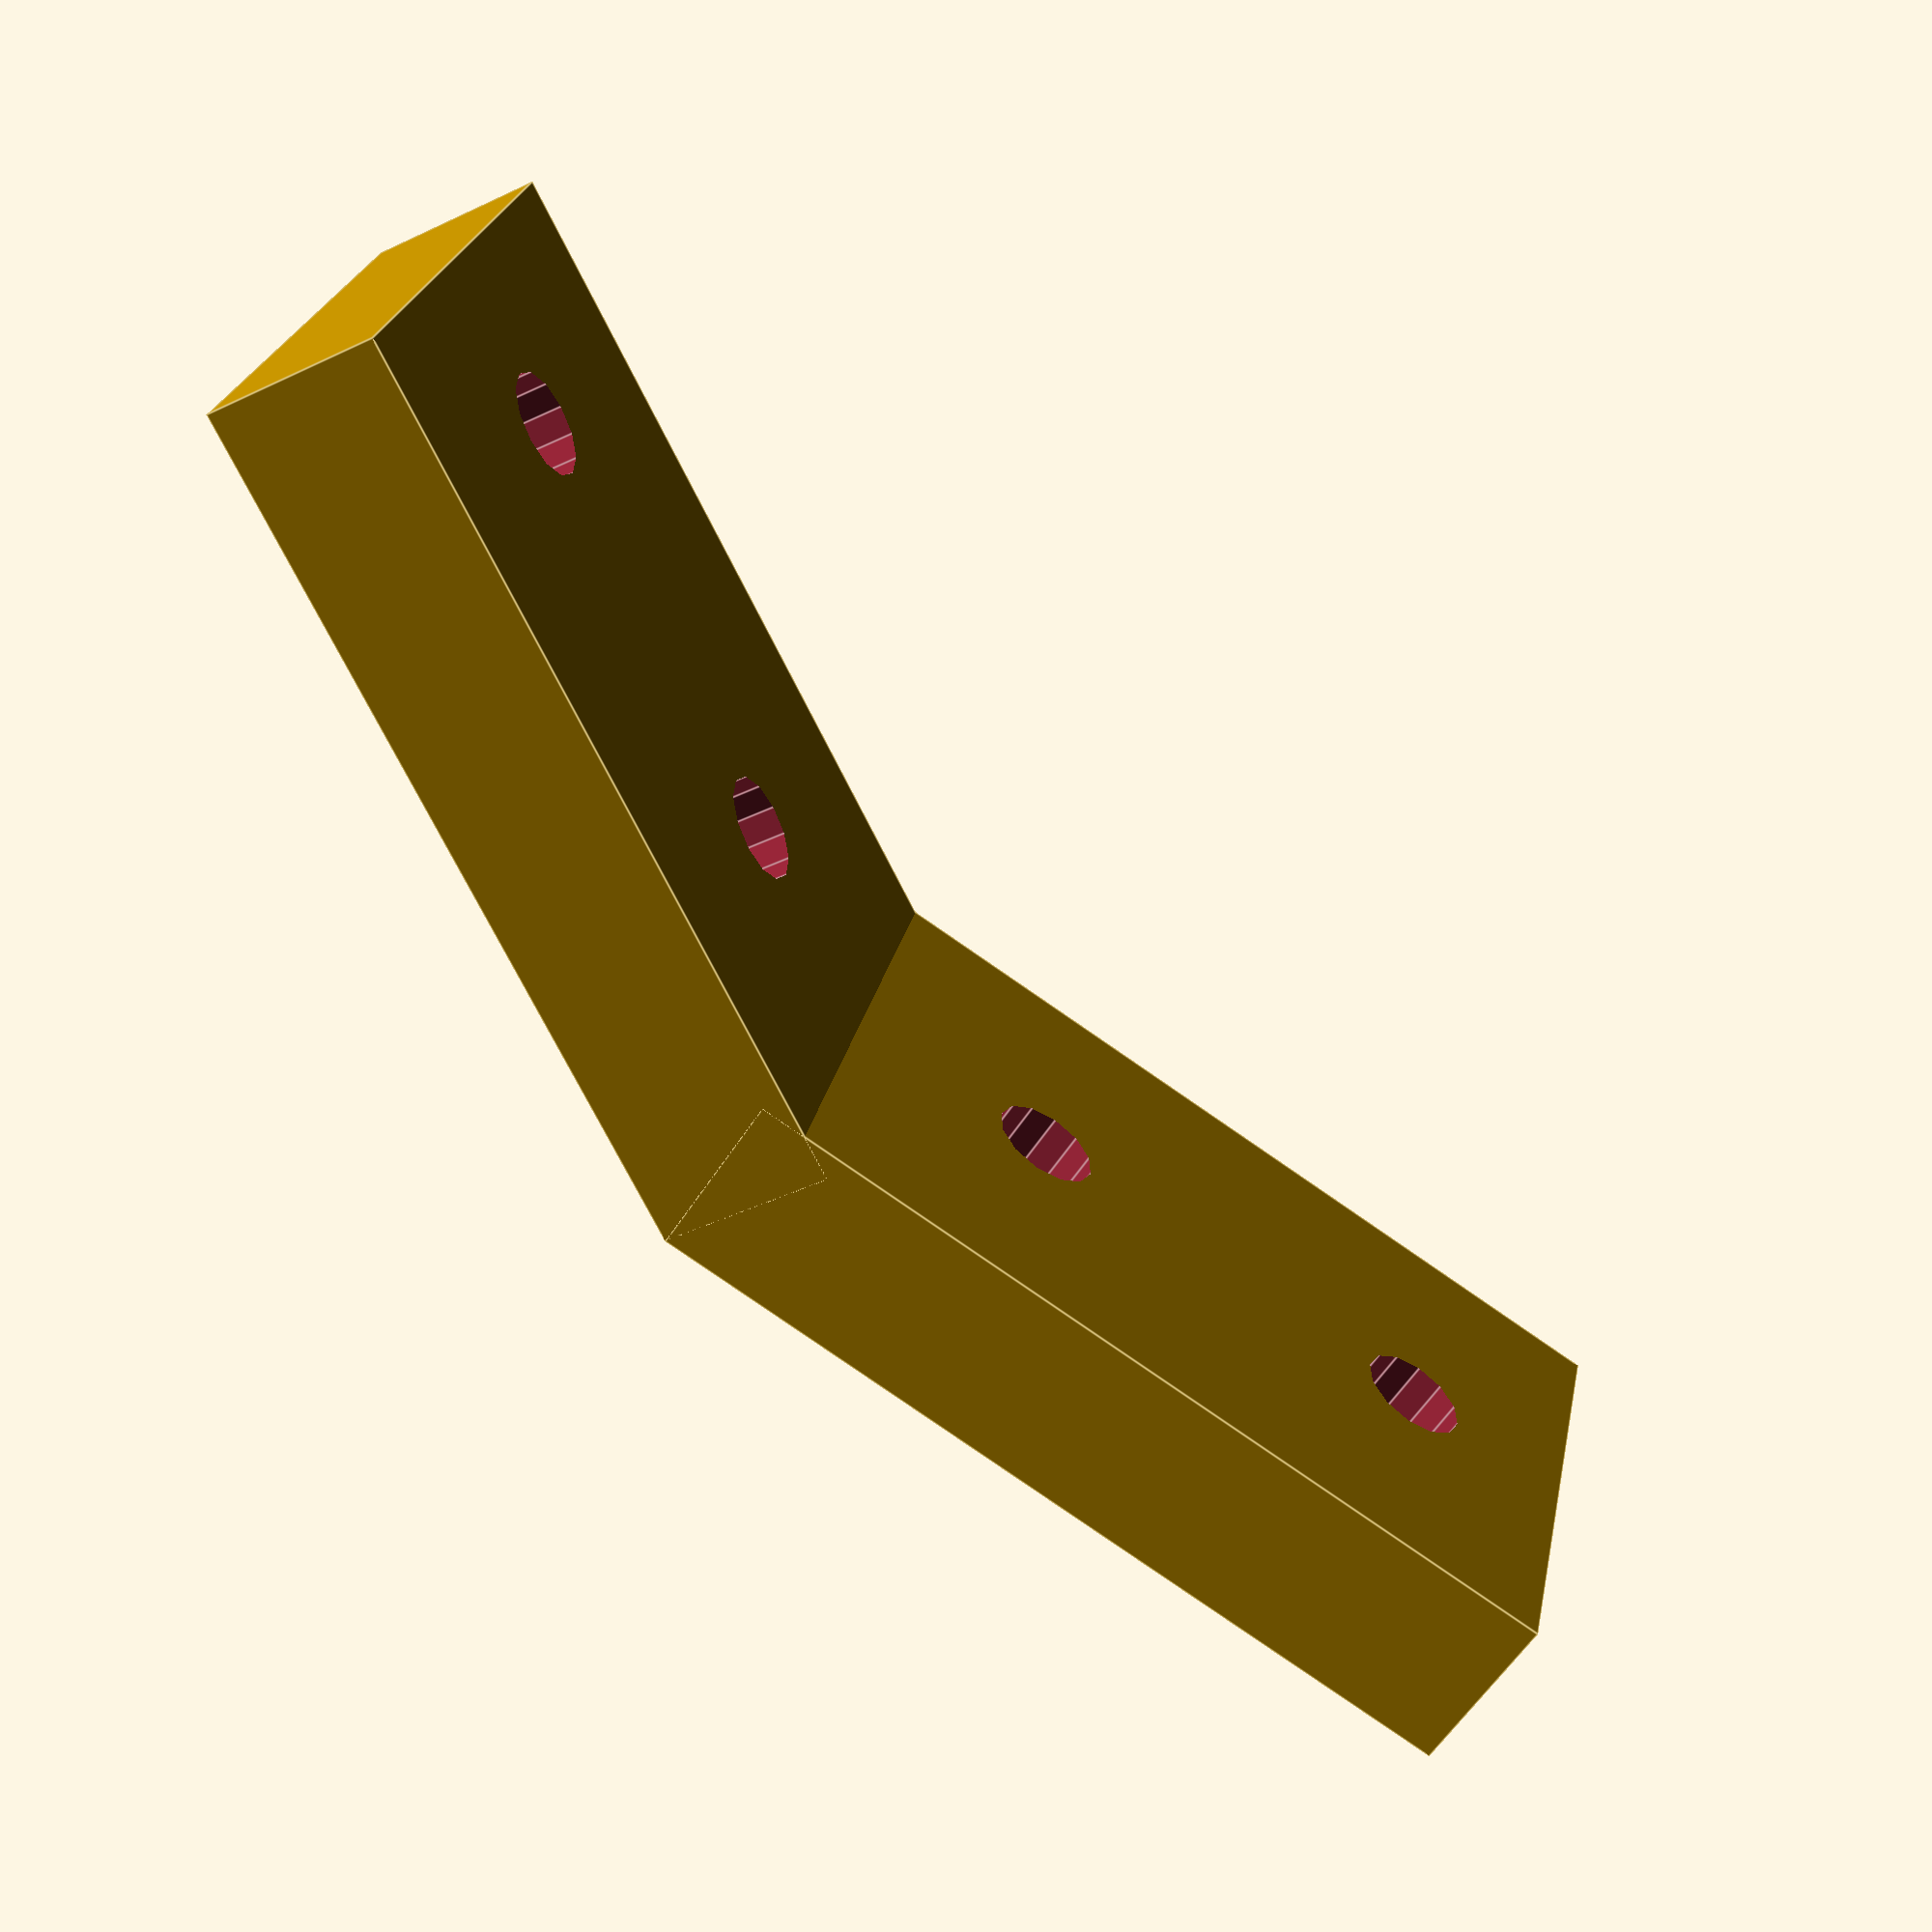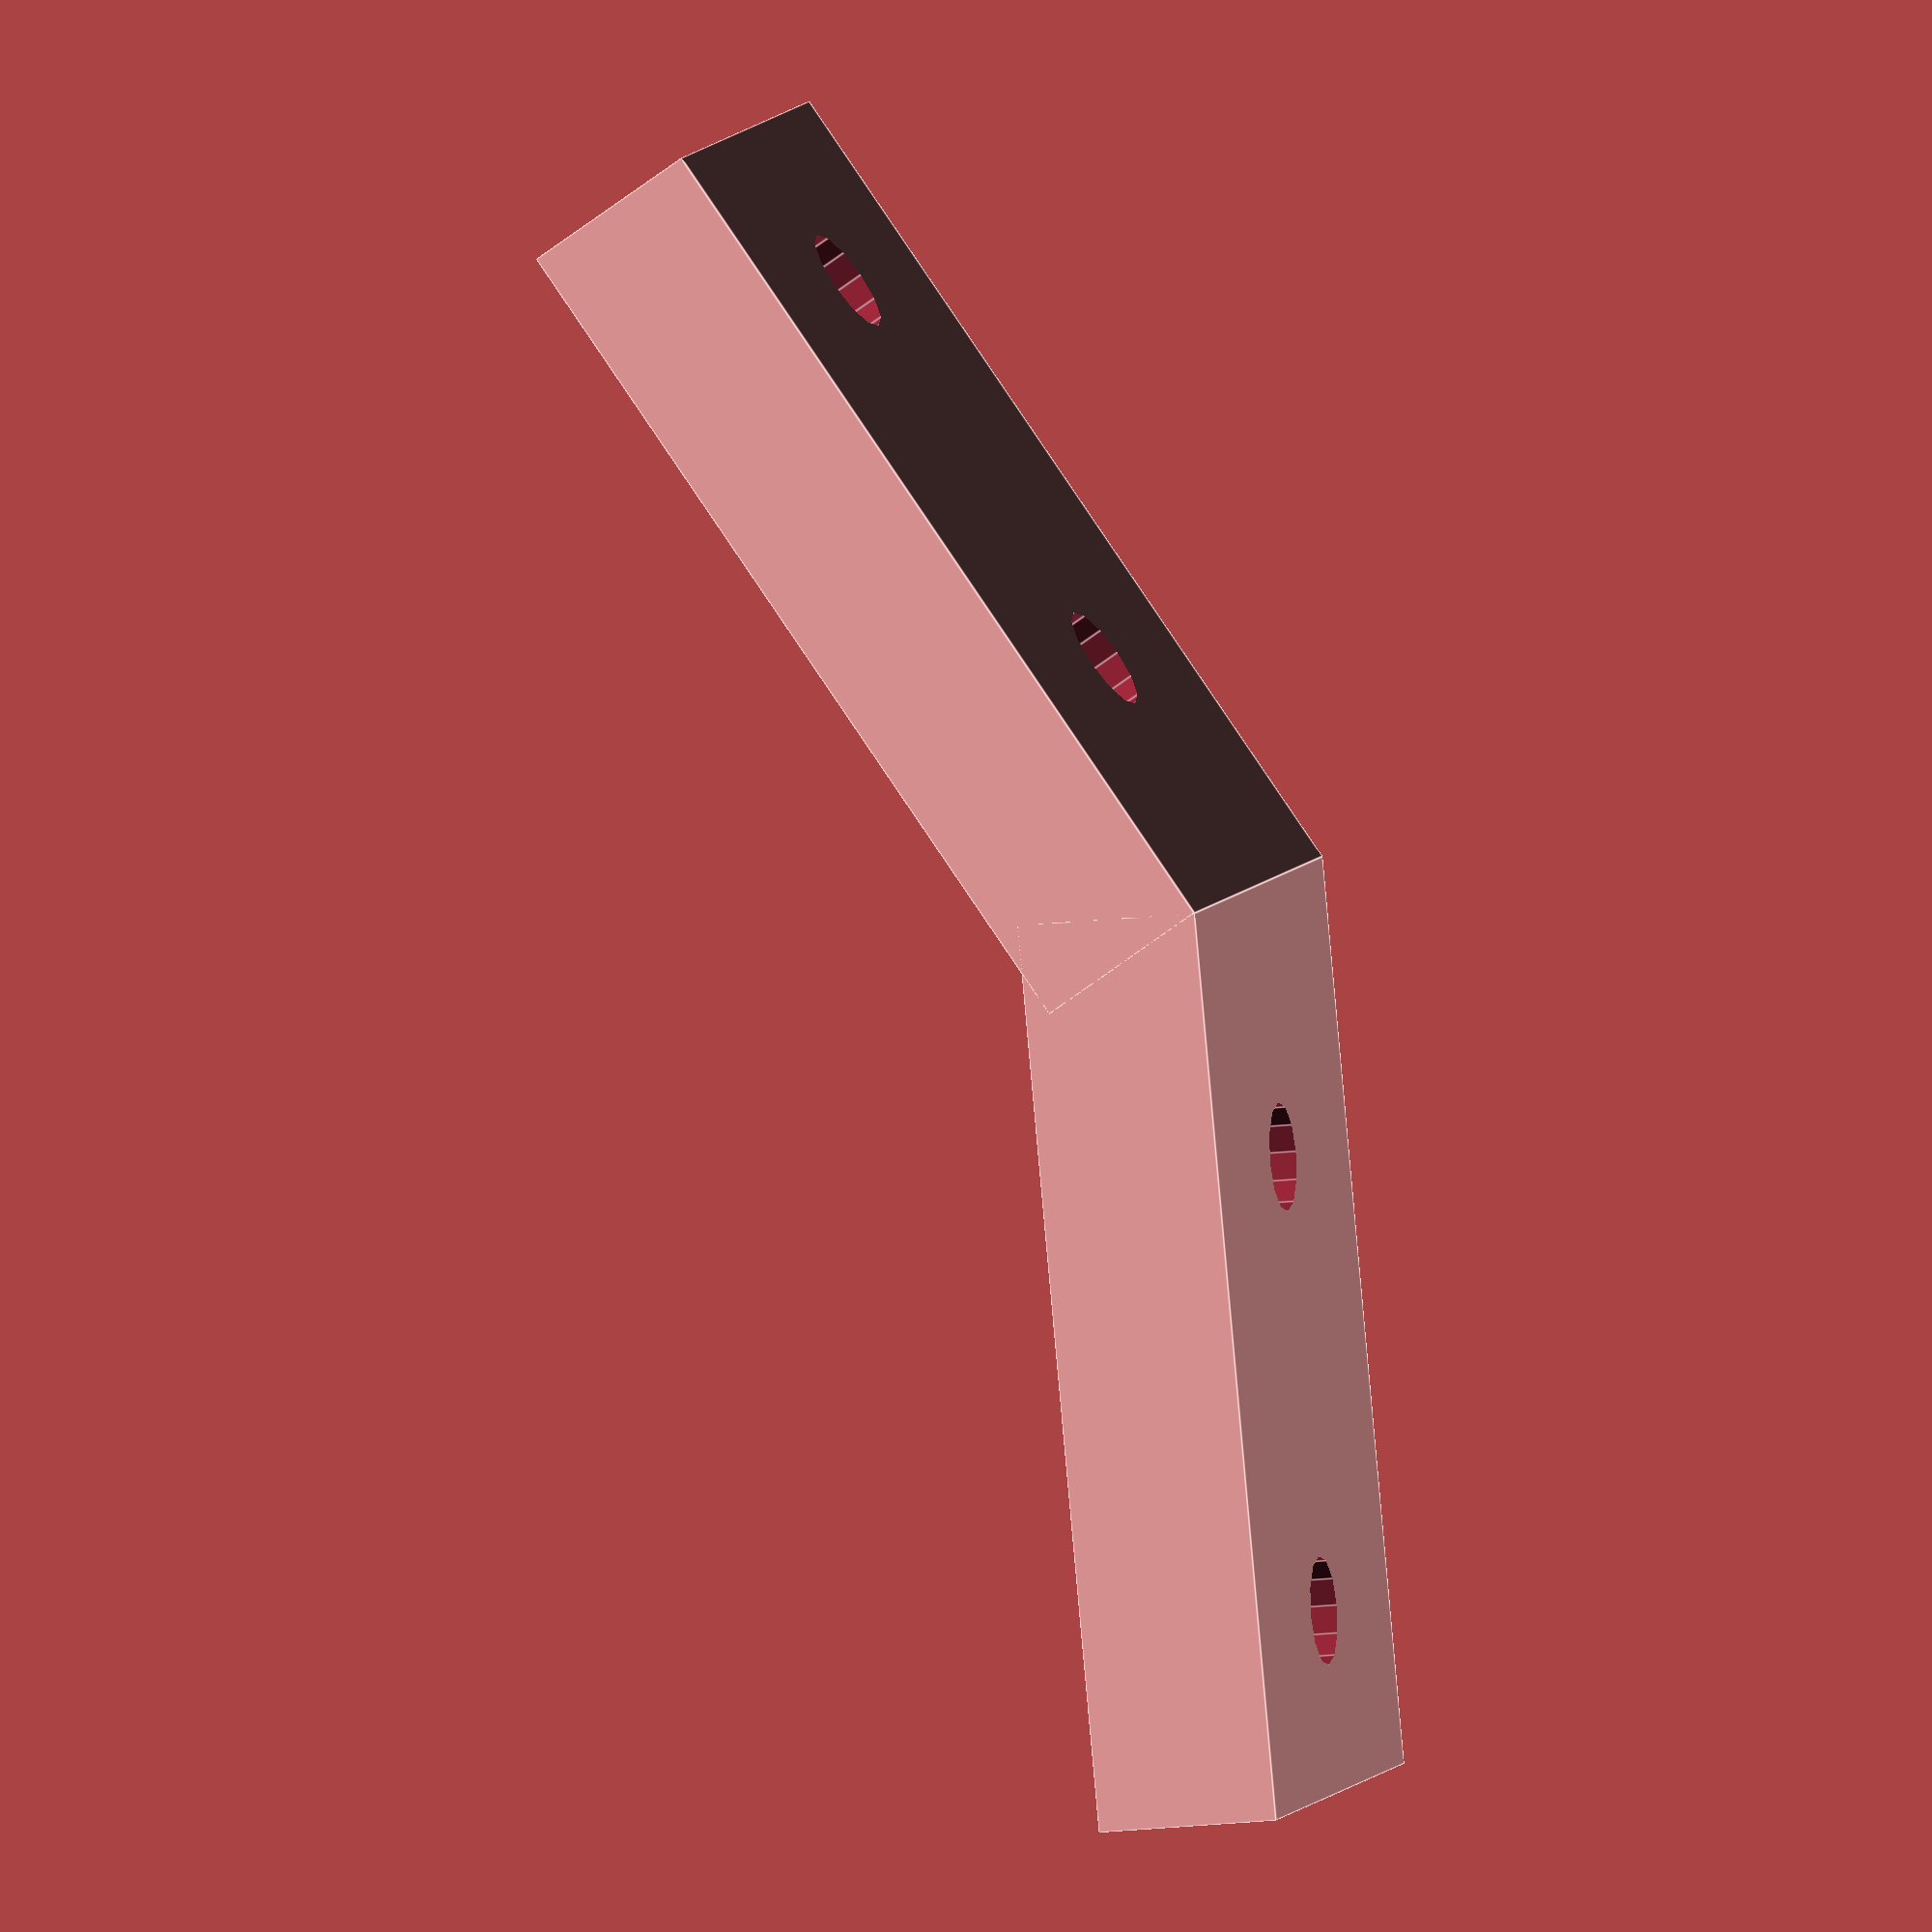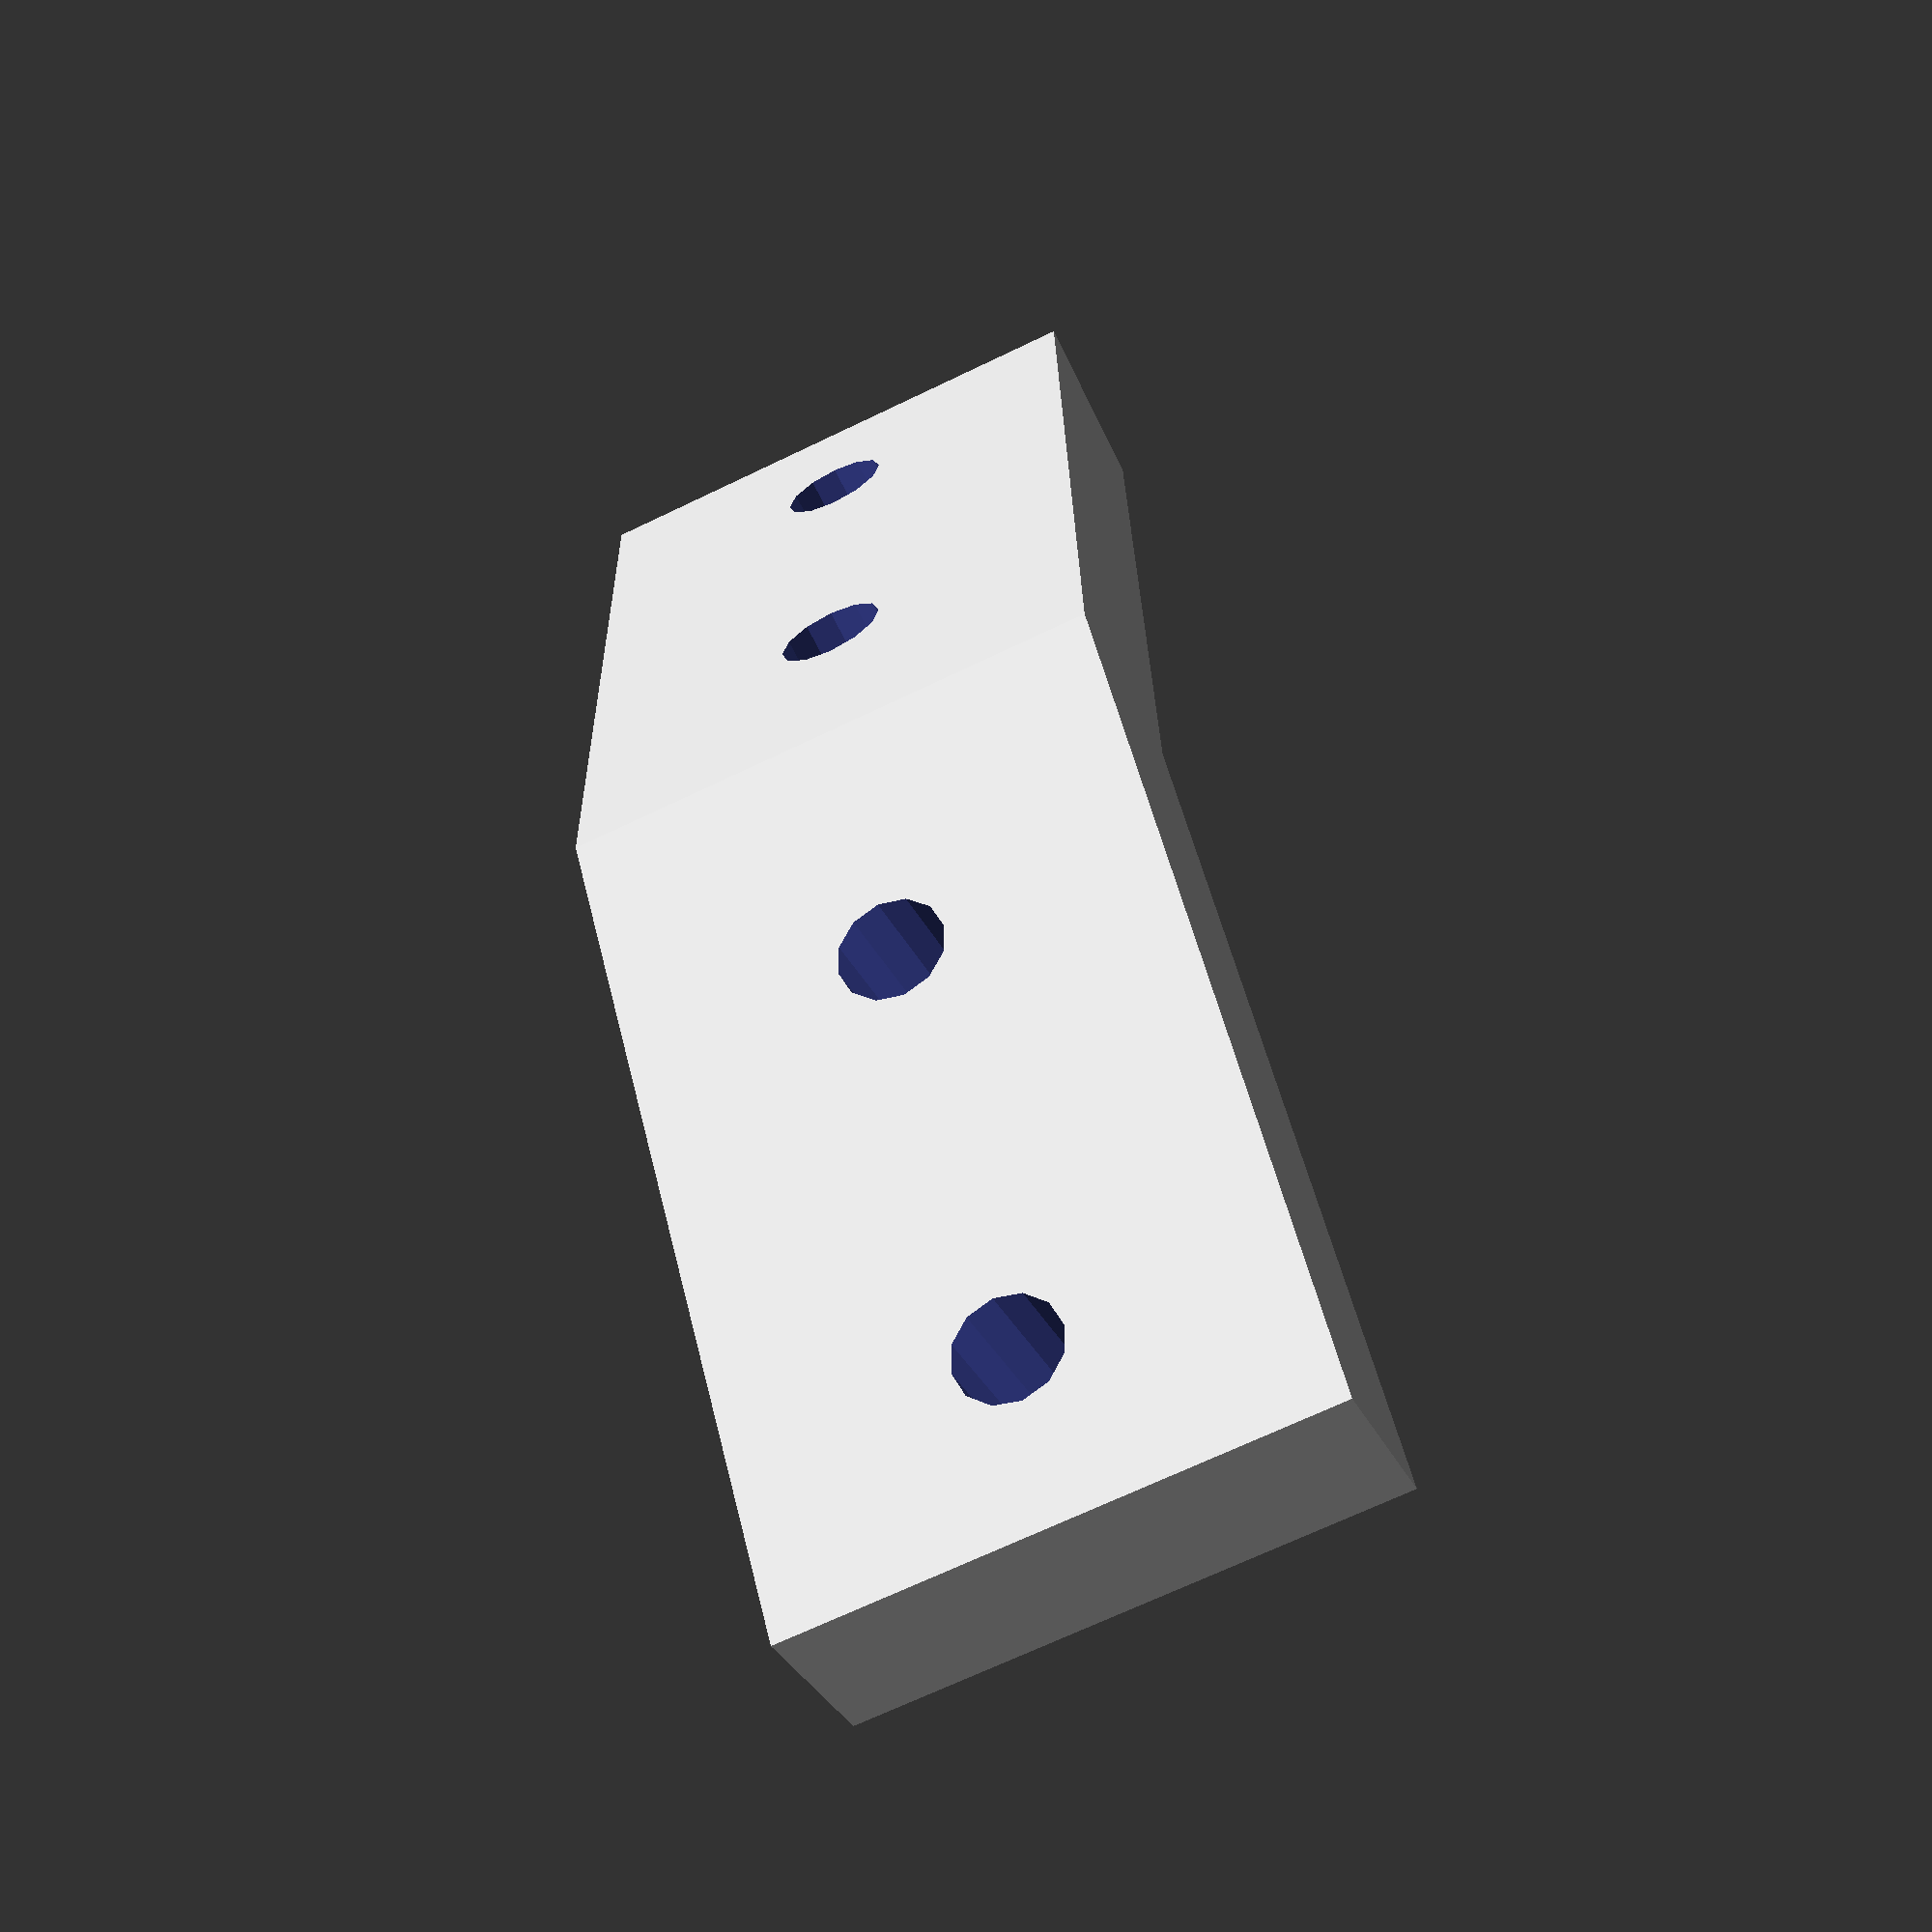
<openscad>
difference(){
cube([12,20,4]);
translate([6,6,-1])cylinder(d=2.4,h=7,$fn=12);
translate([6,16,-1])cylinder(d=2.4,h=7,$fn=12);
}
rotate([150,0,0])translate([0,0,-4])
difference(){
cube([12,20,4]);
translate([6,6,-1])cylinder(d=2.4,h=7,$fn=12);
translate([6,16,-1])cylinder(d=2.4,h=7,$fn=12);
}

</openscad>
<views>
elev=225.7 azim=112.6 roll=241.3 proj=p view=edges
elev=15.4 azim=200.9 roll=104.5 proj=o view=edges
elev=245.1 azim=181.0 roll=334.1 proj=p view=wireframe
</views>
